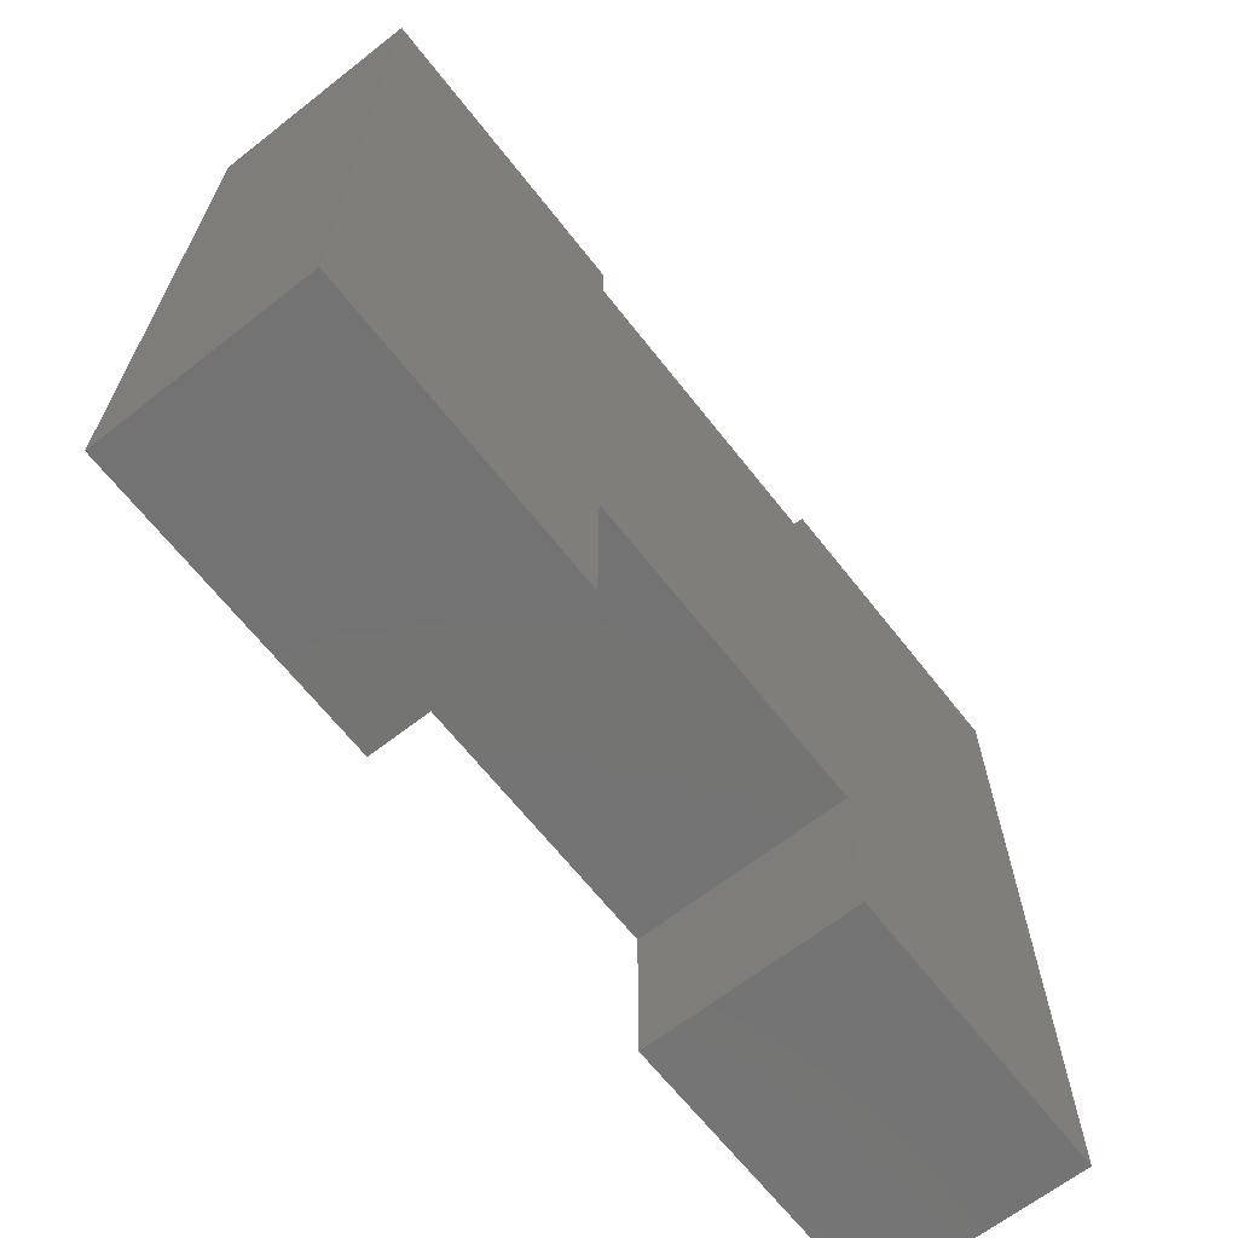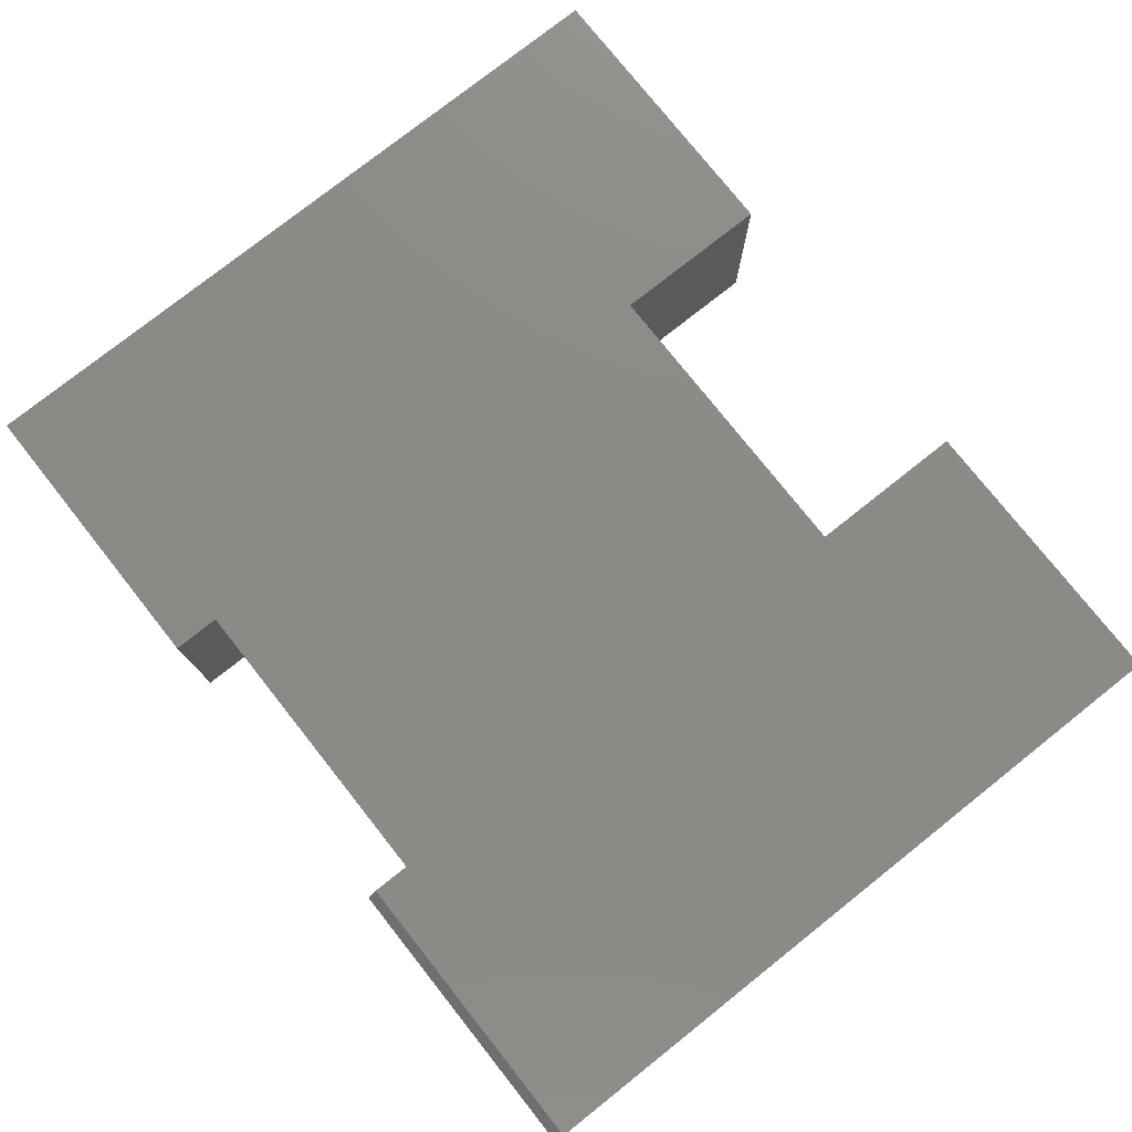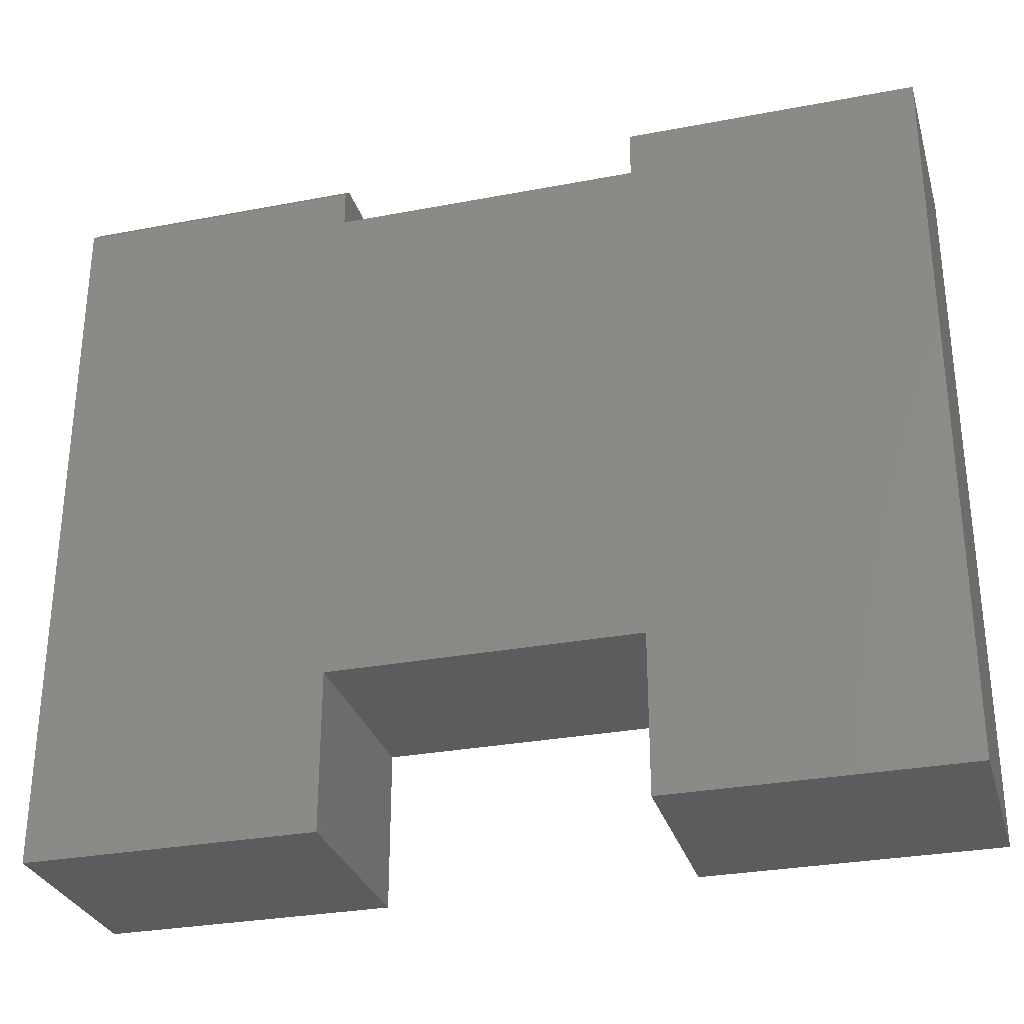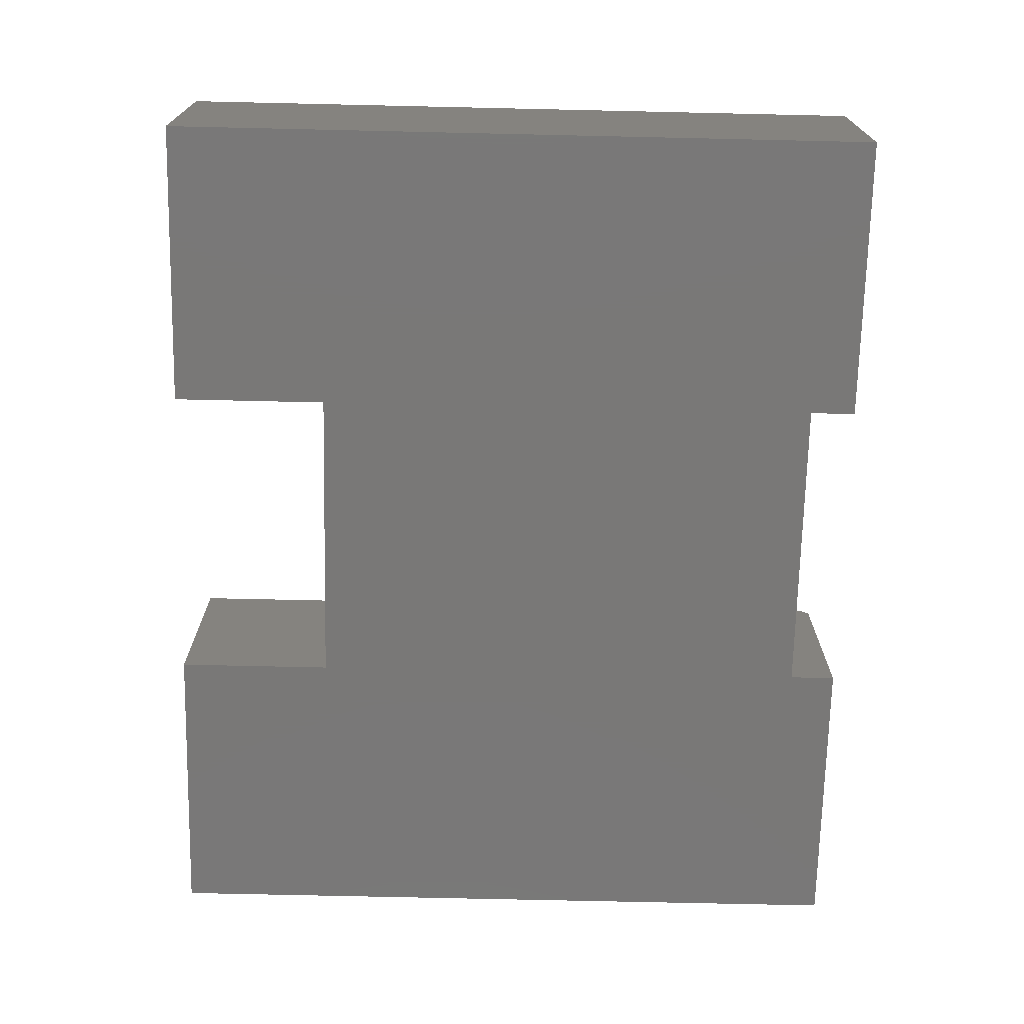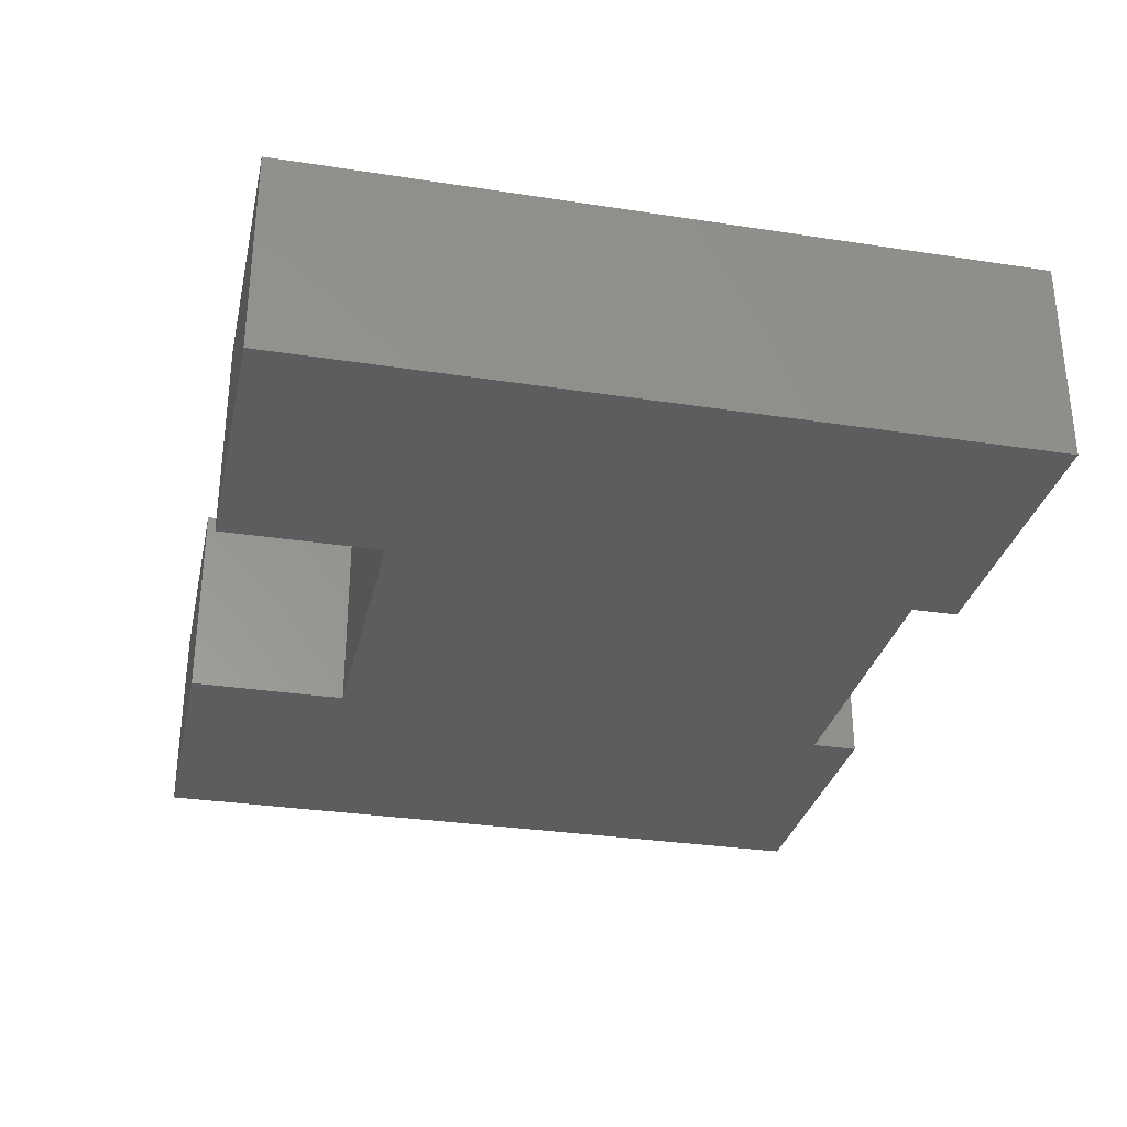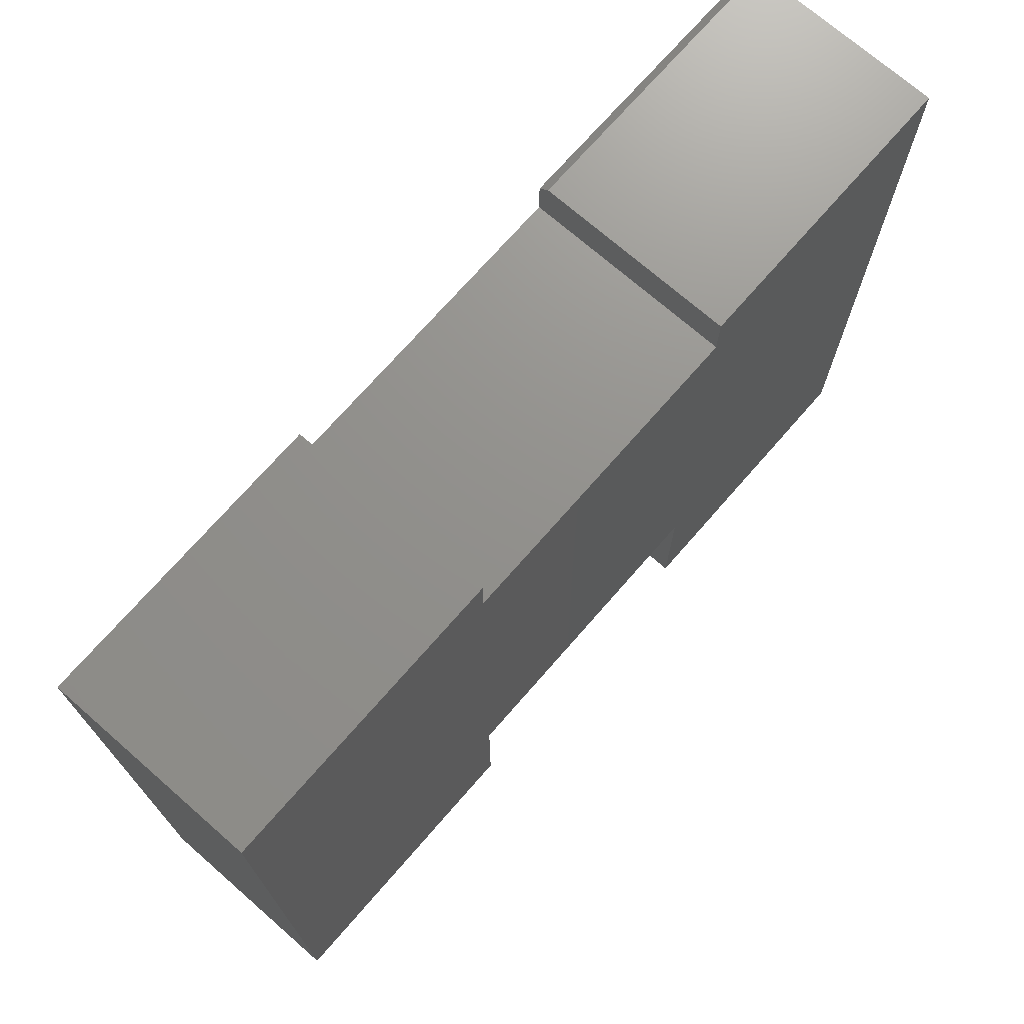
<metadata>
{"format":"stl","ext":"stl","renderer":"f3d","projection":"perspective","resolution":1024,"background":"white","views":[{"elev":-65.8,"azim":128.1,"up":"+Y"},{"elev":77.5,"azim":-128.4,"up":"+Z"},{"elev":-29.8,"azim":15.6,"up":"+Y"},{"elev":-71.2,"azim":88.7,"up":"+Z"},{"elev":-31.0,"azim":77.6,"up":"+Z"},{"elev":72.1,"azim":131.1,"up":"+Y"}]}
</metadata>
<code>
# stl→obj: 26 verts, 48 faces
v 0.232 0.5463 0.1641
v 0.232 0.5759 0.1641
v 0 0.5759 0.1641
v 0.232 0.1272 0.1641
v 0.4789 0.1272 0.1641
v 0.4789 0.5463 0.1641
v 0.7109 0.5837 0.1641
v 0.4789 0.5837 0.1641
v 0.4789 0 0.1641
v 0.7109 0 0.1641
v 0 0 0.1641
v 0.232 0 0.1641
v 0 0 0
v 0 0.5837 0
v -1.11e-16 0.5837 0.1562
v 0.232 0.5837 0.1562
v 0.232 0.5837 0
v 0.232 0.5463 0
v 0.4789 0.5463 0
v 0.4789 0.1272 0
v 0.232 0.1272 0
v 0.7109 0.5837 0
v 0.7109 0 0
v 0.4789 0 0
v 0.4789 0.5837 0
v 0.232 0 0
f 1 2 3
f 1 3 4
f 1 4 5
f 1 5 6
f 7 8 6
f 7 6 5
f 7 5 9
f 7 9 10
f 11 12 3
f 3 12 4
f 13 11 14
f 14 11 3
f 14 3 15
f 16 17 15
f 15 17 14
f 1 18 2
f 2 18 17
f 2 17 16
f 2 16 3
f 3 16 15
f 18 19 20
f 18 20 21
f 18 21 14
f 18 14 17
f 22 23 24
f 22 24 20
f 22 20 19
f 22 19 25
f 13 14 26
f 26 14 21
f 6 19 1
f 1 19 18
f 8 25 6
f 6 25 19
f 7 22 8
f 8 22 25
f 10 23 7
f 7 23 22
f 9 24 10
f 10 24 23
f 5 20 9
f 9 20 24
f 4 21 5
f 5 21 20
f 12 26 4
f 4 26 21
f 11 13 12
f 12 13 26

</code>
